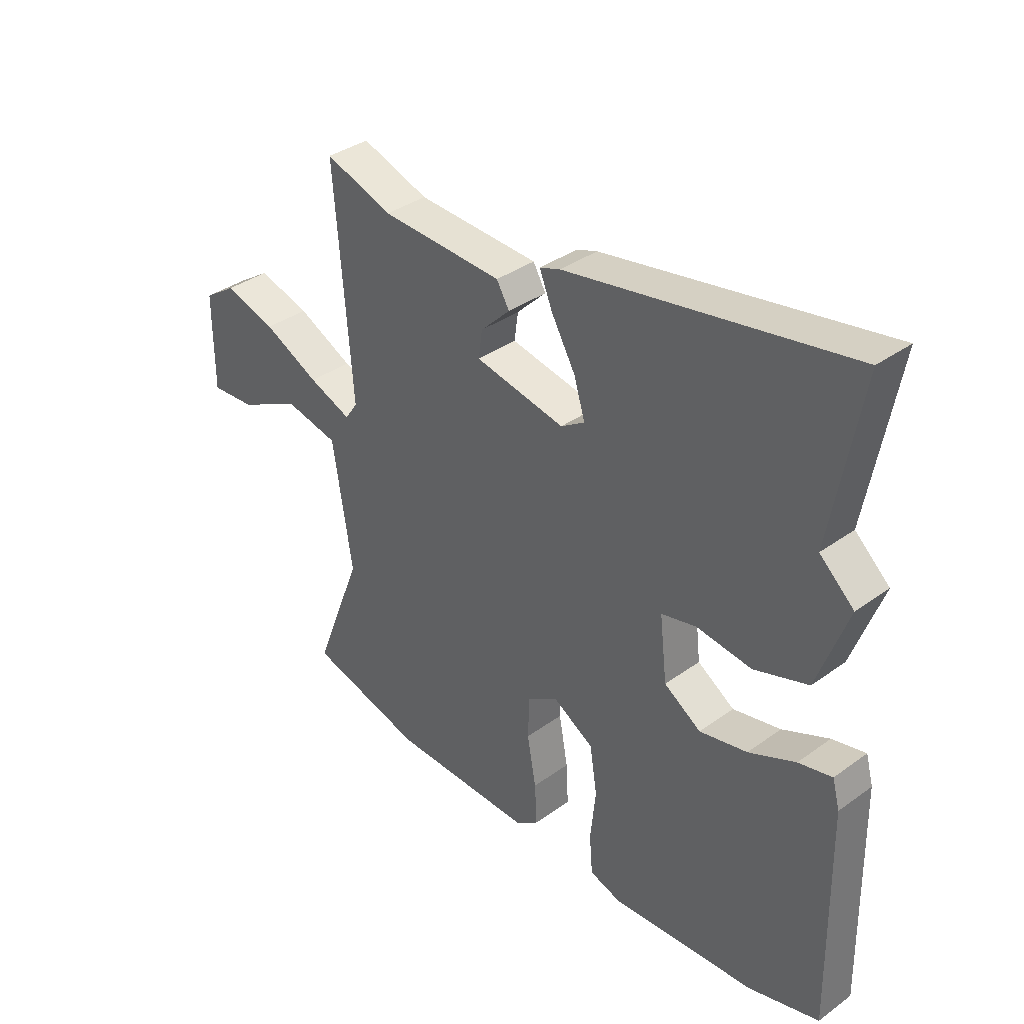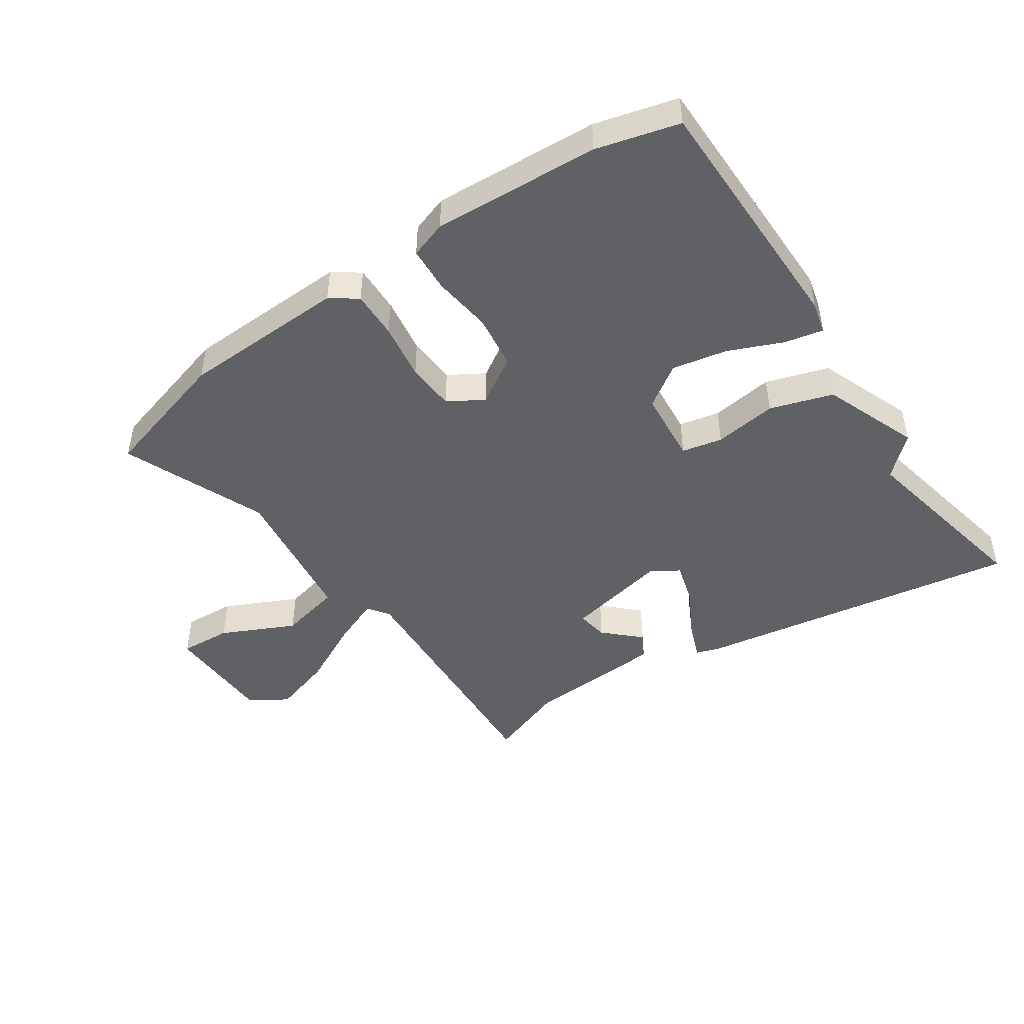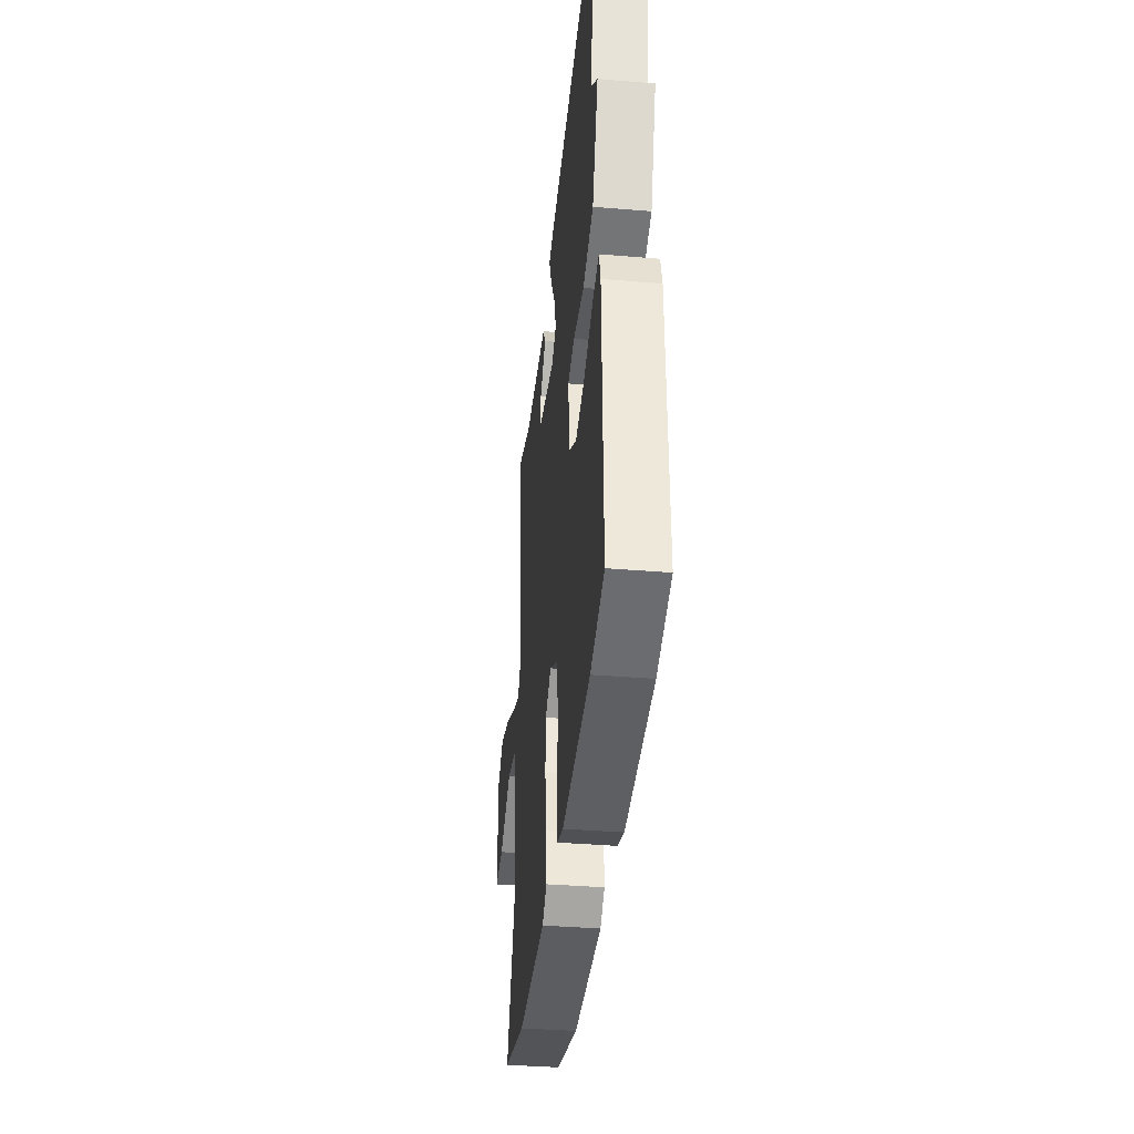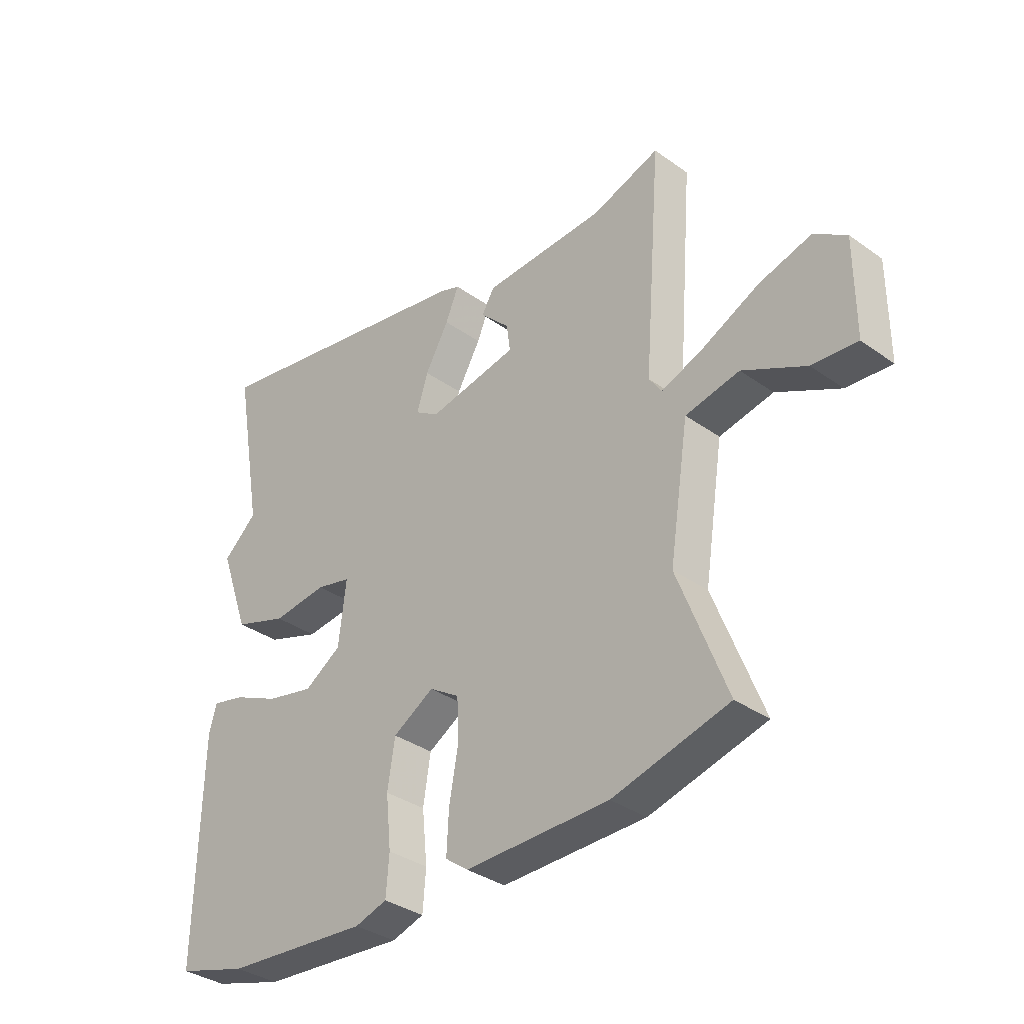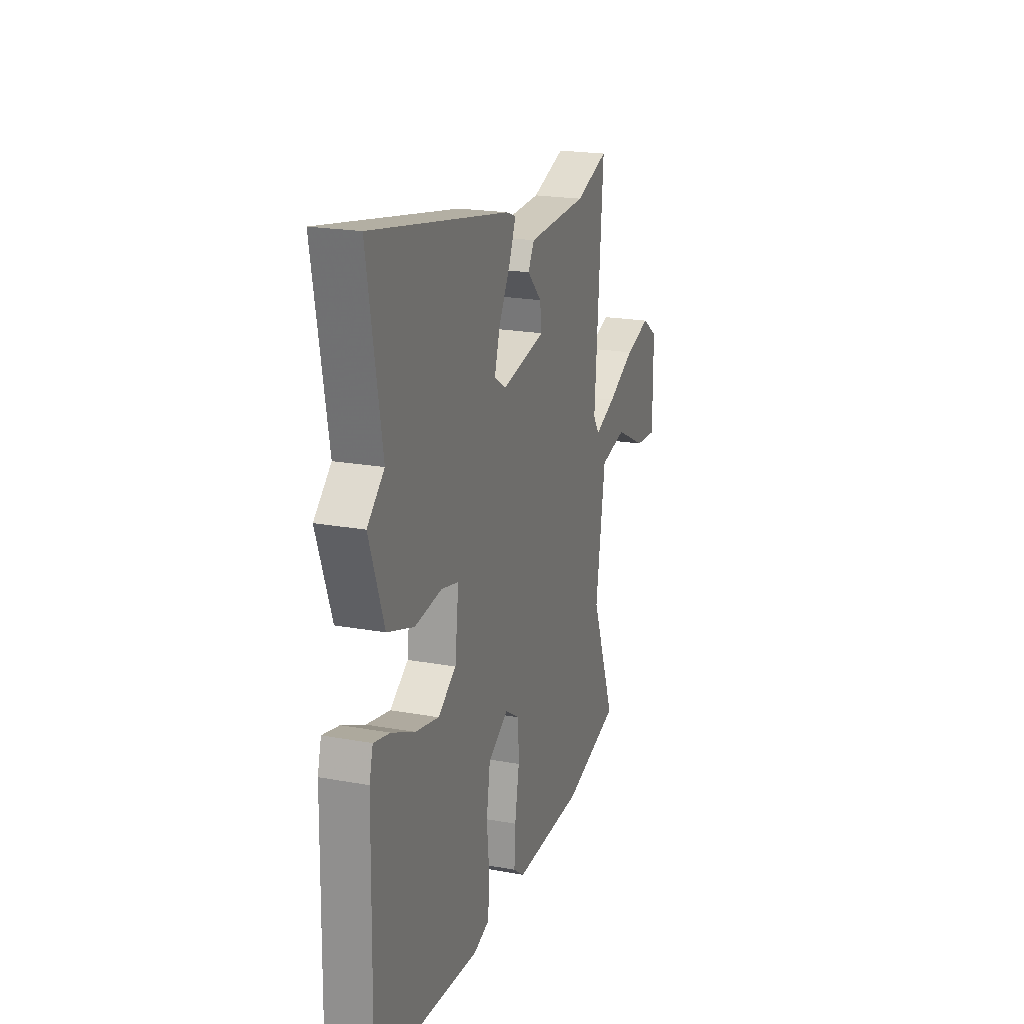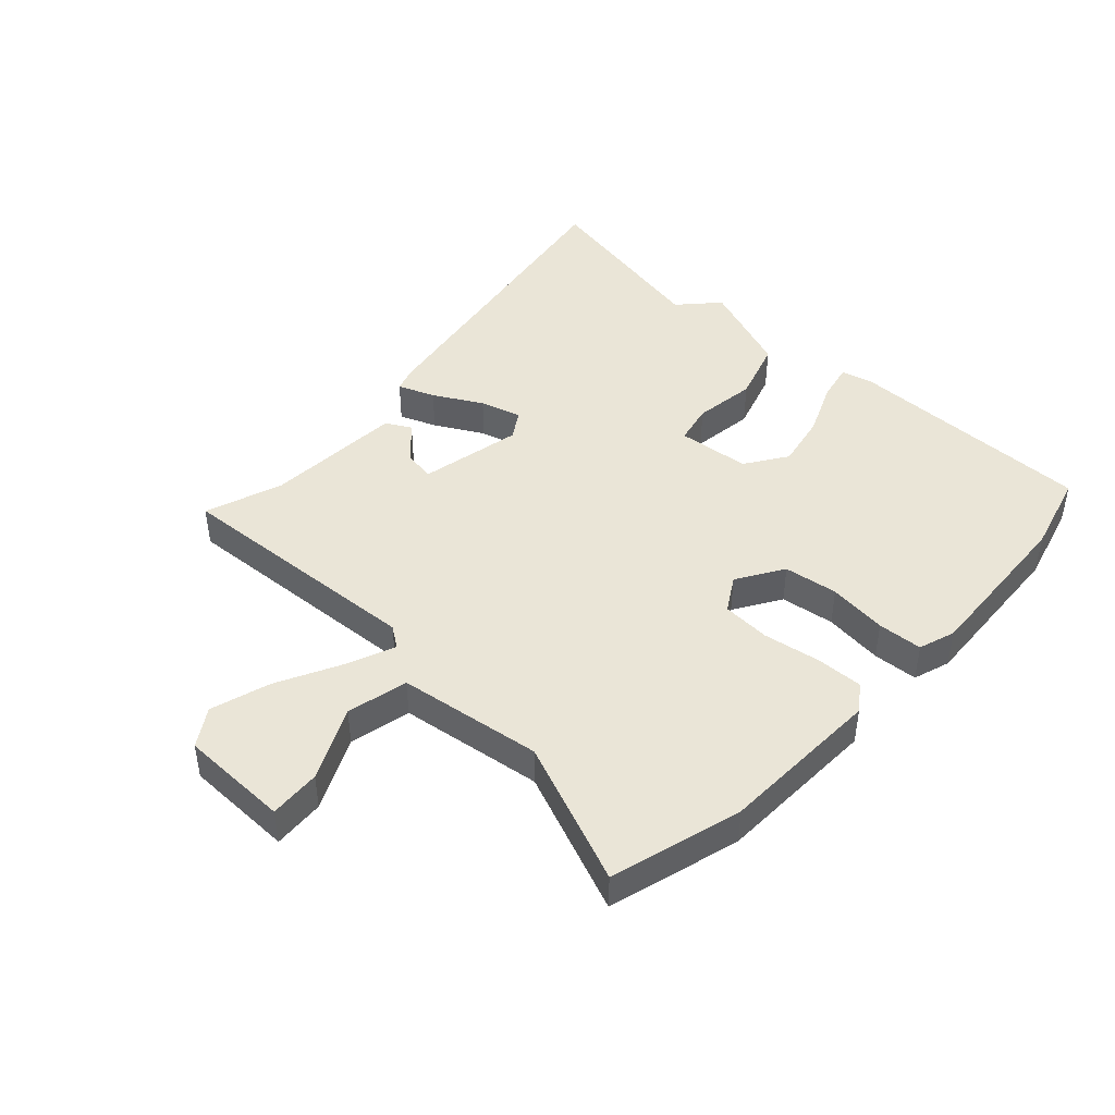
<metadata>
{"format":"obj","ext":"obj","renderer":"f3d","projection":"perspective","resolution":1024,"background":"white","views":[{"elev":36.5,"azim":-133.1,"up":"+Z"},{"elev":-46.6,"azim":-144.5,"up":"+Y"},{"elev":-37.4,"azim":-96.1,"up":"+Z"},{"elev":-34.8,"azim":46.4,"up":"+Z"},{"elev":20.8,"azim":-71.9,"up":"+Z"},{"elev":44.4,"azim":133.9,"up":"+Y"}]}
</metadata>
<code>
v -0.418 0.07 -0.524
v -0.552 0.07 -0.485
v -0.544 0.07 -0.072
v -0.53 0.07 -0.02
v -0.467 0.07 -0.035
v -0.379 0.07 -0.075
v -0.289 0.07 -0.095
v -0.219 0.07 -0.05
v -0.205 0.07 0.07
v -0.271 0.07 0.086
v -0.375 0.07 0.074
v -0.477 0.07 0.109
v -0.534 0.07 0.268
v -0.469 0.07 0.326
v -0.524 0.07 0.634
v 0.007 0.07 0.535
v 0.046 0.07 0.521
v 0.021 0.07 0.461
v -0.024 0.07 0.382
v -0.045 0.07 0.314
v 0 0.07 0.285
v 0.17 0.07 0.317
v 0.163 0.07 0.369
v 0.107 0.07 0.425
v 0.131 0.07 0.466
v 0.362 0.07 0.475
v 0.49 0.07 0.518
v 0.457 0.07 0.097
v 0.481 0.07 0.062
v 0.562 0.07 0.093
v 0.668 0.07 0.144
v 0.767 0.07 0.172
v 0.828 0.07 0.131
v 0.828 0.07 -0.05
v 0.743 0.07 -0.043
v 0.624 0.07 0.017
v 0.522 0.07 -0.004
v 0.485 0.07 -0.242
v 0.577 0.07 -0.48
v 0.358 0.07 -0.537
v 0.086 0.07 -0.54
v 0.043 0.07 -0.508
v 0.047 0.07 -0.43
v 0.064 0.07 -0.336
v 0.061 0.07 -0.256
v 0.004 0.07 -0.22
v -0.074 0.07 -0.266
v -0.088 0.07 -0.355
v -0.078 0.07 -0.453
v -0.084 0.07 -0.527
v -0.145 0.07 -0.546
v -0.418 0 -0.524
v -0.552 0 -0.485
v -0.544 0 -0.072
v -0.53 0 -0.02
v -0.467 0 -0.035
v -0.379 0 -0.075
v -0.289 0 -0.095
v -0.219 0 -0.05
v -0.205 0 0.07
v -0.271 0 0.086
v -0.375 0 0.074
v -0.477 0 0.109
v -0.534 0 0.268
v -0.469 0 0.326
v -0.524 0 0.634
v 0.007 0 0.535
v 0.046 0 0.521
v 0.021 0 0.461
v -0.024 0 0.382
v -0.045 0 0.314
v 0 0 0.285
v 0.17 0 0.317
v 0.163 0 0.369
v 0.107 0 0.425
v 0.131 0 0.466
v 0.362 0 0.475
v 0.49 0 0.518
v 0.457 0 0.097
v 0.481 0 0.062
v 0.562 0 0.093
v 0.668 0 0.144
v 0.767 0 0.172
v 0.828 0 0.131
v 0.828 0 -0.05
v 0.743 0 -0.043
v 0.624 0 0.017
v 0.522 0 -0.004
v 0.485 0 -0.242
v 0.577 0 -0.48
v 0.358 0 -0.537
v 0.086 0 -0.54
v 0.043 0 -0.508
v 0.047 0 -0.43
v 0.064 0 -0.336
v 0.061 0 -0.256
v 0.004 0 -0.22
v -0.074 0 -0.266
v -0.088 0 -0.355
v -0.078 0 -0.453
v -0.084 0 -0.527
v -0.145 0 -0.546
f 48 49 50 51
f 47 48 51 1
f 41 42 43 44
f 41 44 45
f 38 39 40 41
f 37 38 41 45
f 33 34 35 36
f 33 36 37
f 30 31 32 33
f 29 30 33 37
f 28 29 37 45
f 26 27 28 45
f 23 24 25 26
f 22 23 26
f 16 17 18 19
f 14 15 16 19
f 14 19 20
f 13 14 20 21
f 10 11 12 13
f 9 10 13 21
f 3 4 5 6
f 3 6 7
f 47 1 2 3
f 46 47 3 7
f 22 26 45 46
f 8 9 21 22
f 8 22 46
f 7 8 46
f 102 101 100 99
f 52 102 99 98
f 95 94 93 92
f 96 95 92
f 92 91 90 89
f 96 92 89 88
f 87 86 85 84
f 88 87 84
f 84 83 82 81
f 88 84 81 80
f 96 88 80 79
f 96 79 78 77
f 77 76 75 74
f 77 74 73
f 70 69 68 67
f 70 67 66 65
f 71 70 65
f 72 71 65 64
f 64 63 62 61
f 72 64 61 60
f 57 56 55 54
f 58 57 54
f 54 53 52 98
f 58 54 98 97
f 97 96 77 73
f 73 72 60 59
f 97 73 59
f 97 59 58
f 1 52 53 2
f 2 53 54 3
f 3 54 55 4
f 4 55 56 5
f 5 56 57 6
f 6 57 58 7
f 7 58 59 8
f 8 59 60 9
f 9 60 61 10
f 10 61 62 11
f 11 62 63 12
f 12 63 64 13
f 13 64 65 14
f 14 65 66 15
f 15 66 67 16
f 16 67 68 17
f 17 68 69 18
f 18 69 70 19
f 19 70 71 20
f 20 71 72 21
f 21 72 73 22
f 22 73 74 23
f 23 74 75 24
f 24 75 76 25
f 25 76 77 26
f 26 77 78 27
f 27 78 79 28
f 28 79 80 29
f 29 80 81 30
f 30 81 82 31
f 31 82 83 32
f 32 83 84 33
f 33 84 85 34
f 34 85 86 35
f 35 86 87 36
f 36 87 88 37
f 37 88 89 38
f 38 89 90 39
f 39 90 91 40
f 40 91 92 41
f 41 92 93 42
f 42 93 94 43
f 43 94 95 44
f 44 95 96 45
f 45 96 97 46
f 46 97 98 47
f 47 98 99 48
f 48 99 100 49
f 49 100 101 50
f 50 101 102 51
f 51 102 52 1

</code>
